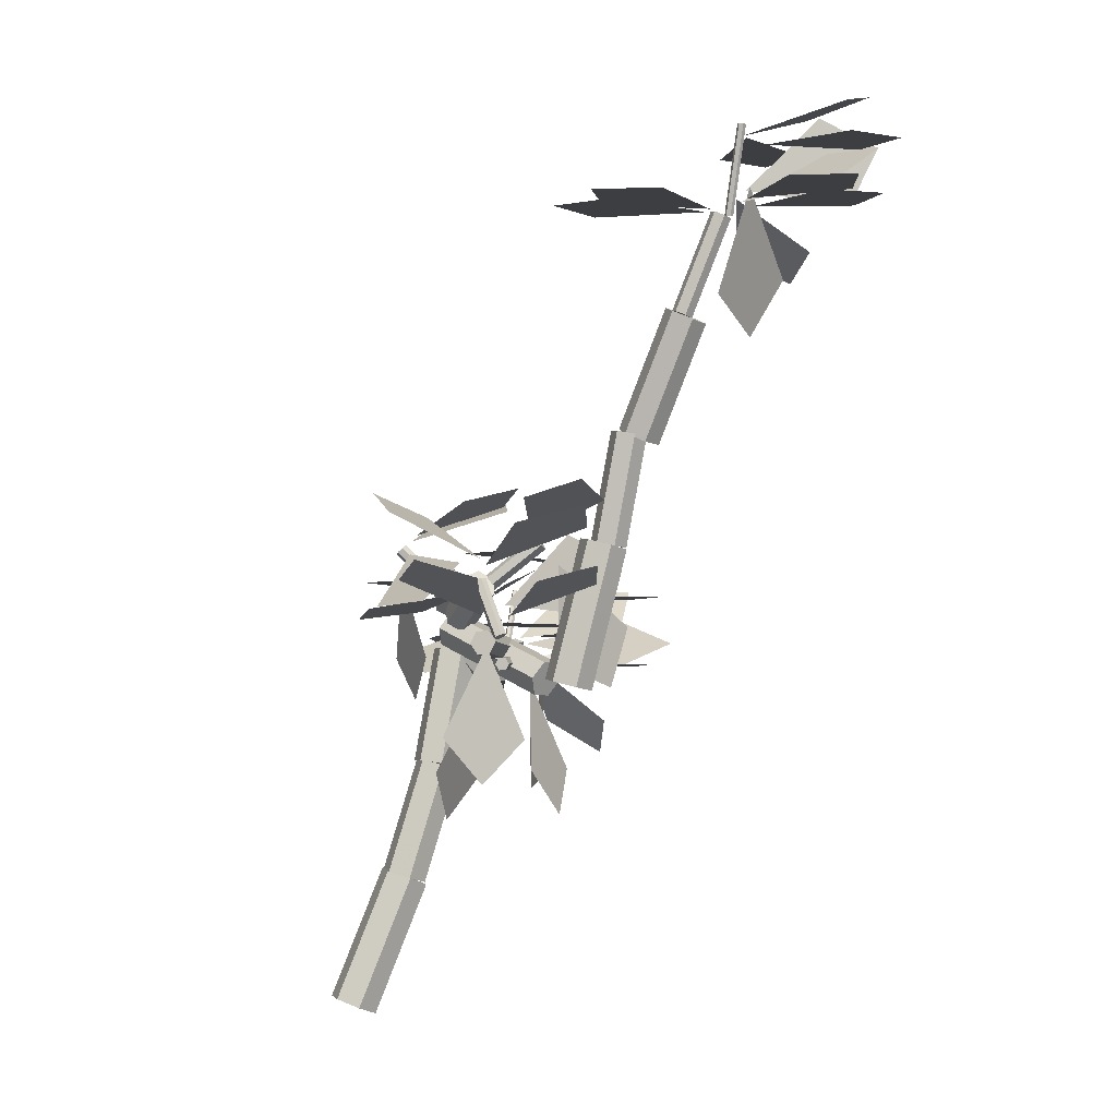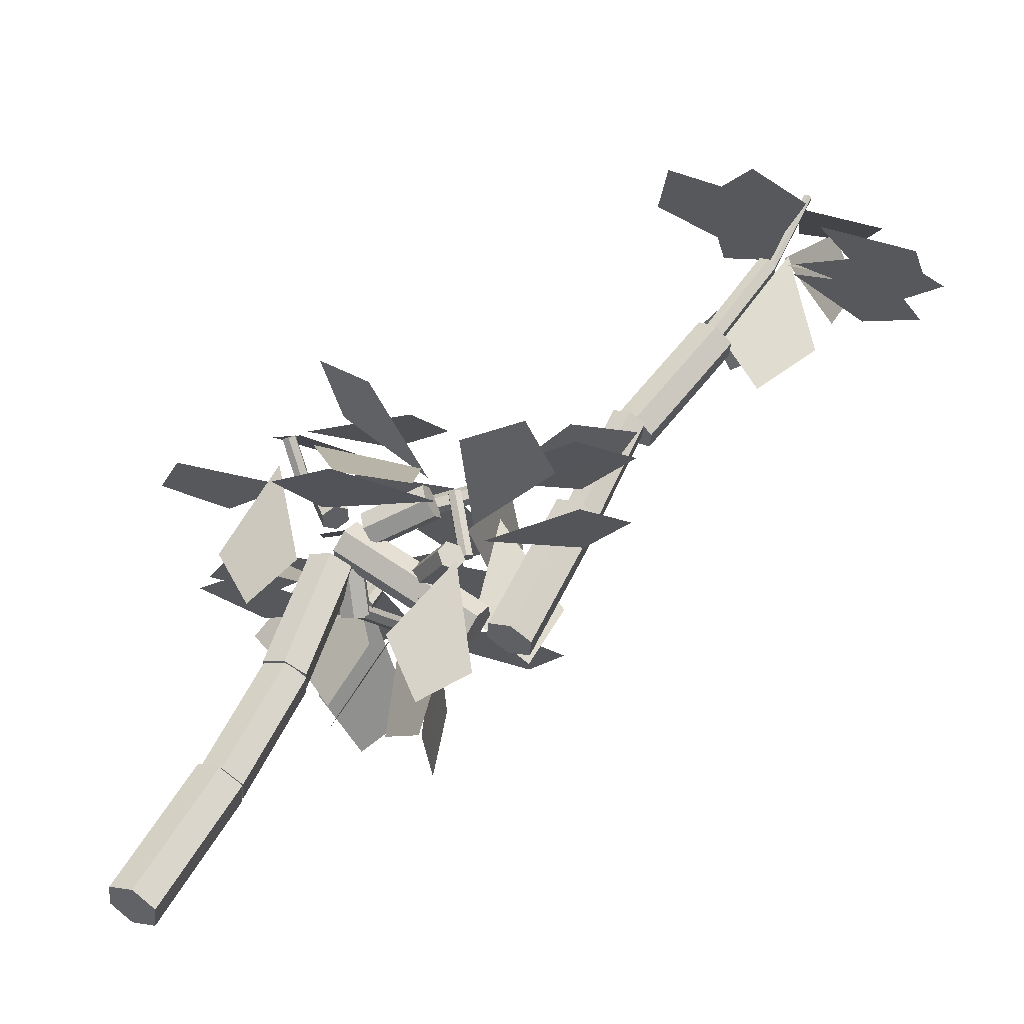
<metadata>
{"format":"obj","ext":"obj","renderer":"f3d","projection":"perspective","resolution":1024,"background":"white","views":[{"elev":-3.6,"azim":41.7,"up":"+Y"},{"elev":65.9,"azim":14.0,"up":"+Z"}]}
</metadata>
<code>
v 0.03955 -0.01629 -0.02143
v 0.04118 -0.002196 0.02426
v 0.001629 0.01409 0.04569
v -0.03955 0.01629 0.02143
v -0.04118 0.002196 -0.02426
v -0.001629 -0.01409 -0.04569
v 0.09933 0.2327 -0.1004
v 0.101 0.2468 -0.05468
v 0.06141 0.2631 -0.03325
v 0.02023 0.2653 -0.0575
v 0.0186 0.2512 -0.1032
v 0.05815 0.2349 -0.1246
v 0.1009 0.2377 -0.09496
v 0.1018 0.2478 -0.0521
v 0.06467 0.2596 -0.03145
v 0.02665 0.2612 -0.05367
v 0.02574 0.251 -0.09654
v 0.06285 0.2392 -0.1172
v 0.1409 0.457 -0.1479
v 0.1419 0.4672 -0.105
v 0.1047 0.4789 -0.08436
v 0.06672 0.4805 -0.1066
v 0.06581 0.4704 -0.1494
v 0.1029 0.4586 -0.1701
v 0.1404 0.4633 -0.144
v 0.1406 0.4711 -0.1007
v 0.1027 0.4775 -0.07923
v 0.06451 0.4761 -0.1011
v 0.06425 0.4683 -0.1445
v 0.1022 0.4619 -0.1659
v 0.1552 0.6852 -0.1842
v 0.1555 0.6931 -0.1409
v 0.1176 0.6995 -0.1194
v 0.07937 0.6981 -0.1413
v 0.07911 0.6903 -0.1847
v 0.117 0.6838 -0.2061
v 0.4885 0.6122 -0.1499
v 0.4892 0.6185 -0.1041
v 0.4503 0.6297 -0.08175
v 0.4107 0.6346 -0.1052
v 0.4101 0.6283 -0.151
v 0.449 0.6171 -0.1734
v 0.5439 0.879 -0.1873
v 0.5445 0.8853 -0.1415
v 0.5056 0.8965 -0.1191
v 0.4661 0.9014 -0.1426
v 0.4655 0.8951 -0.1884
v 0.5044 0.8839 -0.2107
v 0.1961 0.6501 -0.2203
v 0.1989 0.6346 -0.197
v 0.1774 0.6192 -0.1878
v 0.153 0.6193 -0.2018
v 0.1503 0.6347 -0.2251
v 0.1718 0.6501 -0.2343
v 0.1693 0.7157 -0.1734
v 0.172 0.7003 -0.1502
v 0.1505 0.6849 -0.1409
v 0.1262 0.6849 -0.155
v 0.1234 0.7004 -0.1782
v 0.145 0.7158 -0.1874
v 0.1914 0.6304 -0.2043
v 0.1954 0.6426 -0.1986
v 0.187 0.6538 -0.1993
v 0.1745 0.6528 -0.2056
v 0.1705 0.6406 -0.2113
v 0.1789 0.6294 -0.2106
v 0.2768 0.6843 -0.3811
v 0.2809 0.6964 -0.3754
v 0.2724 0.7076 -0.3761
v 0.2599 0.7066 -0.3824
v 0.2559 0.6945 -0.3881
v 0.2643 0.6833 -0.3874
v 0.2802 0.7097 -0.185
v 0.2846 0.7033 -0.1596
v 0.2783 0.679 -0.1507
v 0.2676 0.6612 -0.1672
v 0.2632 0.6676 -0.1927
v 0.2695 0.6919 -0.2016
v 0.2633 0.7158 -0.1805
v 0.2677 0.7093 -0.1551
v 0.2614 0.6851 -0.1462
v 0.2506 0.6672 -0.1628
v 0.2462 0.6737 -0.1882
v 0.2525 0.6979 -0.1971
v 0.354 0.6635 -0.06511
v 0.3484 0.6748 -0.06077
v 0.3371 0.6743 -0.05371
v 0.3315 0.6625 -0.051
v 0.3371 0.6513 -0.05534
v 0.3484 0.6518 -0.0624
v 0.2808 0.6717 -0.1814
v 0.2751 0.683 -0.1771
v 0.2639 0.6825 -0.17
v 0.2582 0.6707 -0.1673
v 0.2639 0.6595 -0.1717
v 0.2751 0.66 -0.1787
v 0.1972 0.6538 -0.2203
v 0.1978 0.6604 -0.2087
v 0.1866 0.6655 -0.2034
v 0.175 0.664 -0.2097
v 0.1744 0.6574 -0.2212
v 0.1855 0.6523 -0.2265
v 0.2046 0.6945 -0.2439
v 0.2052 0.7011 -0.2323
v 0.1941 0.7062 -0.227
v 0.1824 0.7047 -0.2333
v 0.1818 0.6981 -0.2449
v 0.193 0.693 -0.2502
v 0.1887 0.6945 -0.2451
v 0.1883 0.6976 -0.2393
v 0.1825 0.6977 -0.236
v 0.1771 0.6946 -0.2385
v 0.1776 0.6915 -0.2444
v 0.1834 0.6914 -0.2477
v 0.1509 0.8161 -0.3124
v 0.1505 0.8192 -0.3066
v 0.1447 0.8193 -0.3032
v 0.1394 0.8162 -0.3058
v 0.1398 0.8131 -0.3117
v 0.1456 0.8131 -0.315
v 0.2913 0.6953 -0.1585
v 0.2821 0.6725 -0.1523
v 0.2594 0.6706 -0.1413
v 0.2459 0.6915 -0.1364
v 0.2551 0.7142 -0.1426
v 0.2778 0.7161 -0.1536
v 0.3539 0.7053 -0.02822
v 0.3447 0.6826 -0.02205
v 0.3221 0.6807 -0.011
v 0.3086 0.7015 -0.006133
v 0.3178 0.7242 -0.0123
v 0.3404 0.7261 -0.02335
v 0.3638 0.7193 -0.04596
v 0.3639 0.7187 -0.03333
v 0.354 0.714 -0.02713
v 0.3439 0.7099 -0.03355
v 0.3438 0.7105 -0.04617
v 0.3537 0.7152 -0.05238
v 0.3157 0.8277 -0.04042
v 0.3158 0.8271 -0.02779
v 0.3059 0.8224 -0.02159
v 0.2958 0.8182 -0.02801
v 0.2957 0.8188 -0.04063
v 0.3056 0.8235 -0.04684
v 0.4054 0.6652 -0.1476
v 0.4044 0.6668 -0.1094
v 0.3919 0.6367 -0.08942
v 0.3804 0.6051 -0.1076
v 0.3815 0.6036 -0.1457
v 0.394 0.6336 -0.1657
v 0.1458 0.7657 -0.159
v 0.1447 0.7672 -0.1208
v 0.1322 0.7372 -0.1008
v 0.1208 0.7056 -0.119
v 0.1218 0.704 -0.1571
v 0.1343 0.7341 -0.1771
v 0.5403 0.882 -0.19
v 0.5405 0.8844 -0.1553
v 0.5109 0.891 -0.1382
v 0.4812 0.8952 -0.1557
v 0.481 0.8928 -0.1904
v 0.5105 0.8862 -0.2076
v 0.5787 1.092 -0.2049
v 0.579 1.095 -0.1702
v 0.5494 1.101 -0.1531
v 0.5197 1.105 -0.1706
v 0.5195 1.103 -0.2053
v 0.549 1.096 -0.2225
v 0.5936 1.076 -0.2224
v 0.5944 1.08 -0.1812
v 0.562 1.096 -0.1613
v 0.5288 1.108 -0.1825
v 0.528 1.105 -0.2237
v 0.5605 1.089 -0.2436
v 0.6917 1.3 -0.2434
v 0.6924 1.303 -0.2022
v 0.66 1.319 -0.1822
v 0.6268 1.332 -0.2035
v 0.6261 1.328 -0.2446
v 0.6585 1.312 -0.2646
v 0.6709 1.311 -0.2273
v 0.6715 1.314 -0.2074
v 0.6553 1.322 -0.198
v 0.6385 1.326 -0.2085
v 0.6379 1.322 -0.2283
v 0.6541 1.315 -0.2377
v 0.7371 1.496 -0.2623
v 0.7377 1.5 -0.2424
v 0.7215 1.507 -0.233
v 0.7047 1.511 -0.2434
v 0.7041 1.508 -0.2633
v 0.7203 1.5 -0.2727
v 0.7343 1.502 -0.2729
v 0.7343 1.502 -0.2647
v 0.7273 1.503 -0.2605
v 0.7204 1.505 -0.2646
v 0.7204 1.505 -0.2728
v 0.7274 1.504 -0.2769
v 0.7719 1.67 -0.2647
v 0.7718 1.67 -0.2565
v 0.7648 1.671 -0.2524
v 0.7579 1.673 -0.2565
v 0.758 1.673 -0.2647
v 0.7649 1.672 -0.2688
v 0.1904 0.7415 -0.1424
v 0.1838 0.7291 -0.1122
v 0.1639 0.7458 -0.09133
v 0.1507 0.7749 -0.1007
v 0.1573 0.7873 -0.1308
v 0.1772 0.7706 -0.1517
v 0.286 0.7994 -0.09755
v 0.2794 0.787 -0.06737
v 0.2595 0.8037 -0.04653
v 0.2463 0.8328 -0.05586
v 0.2529 0.8451 -0.08604
v 0.2728 0.8284 -0.1069
v 0.2608 0.7999 -0.1081
v 0.2637 0.8071 -0.09332
v 0.2546 0.8201 -0.08848
v 0.2426 0.826 -0.09838
v 0.2397 0.8189 -0.1131
v 0.2488 0.8058 -0.118
v 0.3538 0.887 -0.1689
v 0.3567 0.8942 -0.1542
v 0.3476 0.9073 -0.1493
v 0.3356 0.9132 -0.1592
v 0.3327 0.906 -0.1739
v 0.3418 0.8929 -0.1788
v 0.1213 0.7898 -0.1768
v 0.1183 0.7997 -0.1523
v 0.09746 0.7924 -0.1375
v 0.07965 0.7752 -0.1471
v 0.08264 0.7653 -0.1716
v 0.1034 0.7726 -0.1864
v 0.07468 0.8564 -0.2094
v 0.07168 0.8663 -0.1849
v 0.05088 0.859 -0.1701
v 0.03307 0.8418 -0.1797
v 0.03606 0.8319 -0.2042
v 0.05687 0.8392 -0.219
v 0.04156 0.8395 -0.1928
v 0.04341 0.833 -0.1814
v 0.03441 0.8241 -0.1773
v 0.02355 0.8218 -0.1846
v 0.02169 0.8284 -0.196
v 0.0307 0.8373 -0.2001
v -0.006172 0.9104 -0.1439
v -0.004314 0.9039 -0.1326
v -0.01332 0.895 -0.1285
v -0.02418 0.8927 -0.1358
v -0.02604 0.8993 -0.1472
v -0.01703 0.9082 -0.1512
g TrunkAndBranches
f 1 7 8 2
f 2 8 9 3
f 3 9 10 4
f 4 10 11 5
f 5 11 12 6
f 6 12 7 1
f 1 2 3 4
f 4 5 6 1
f 10 9 8 7
f 7 12 11 10
f 13 19 20 14
f 14 20 21 15
f 15 21 22 16
f 16 22 23 17
f 17 23 24 18
f 18 24 19 13
f 13 14 15 16
f 16 17 18 13
f 22 21 20 19
f 19 24 23 22
f 25 31 32 26
f 26 32 33 27
f 27 33 34 28
f 28 34 35 29
f 29 35 36 30
f 30 36 31 25
f 25 26 27 28
f 28 29 30 25
f 34 33 32 31
f 31 36 35 34
f 37 43 44 38
f 38 44 45 39
f 39 45 46 40
f 40 46 47 41
f 41 47 48 42
f 42 48 43 37
f 37 38 39 40
f 40 41 42 37
f 46 45 44 43
f 43 48 47 46
f 49 55 56 50
f 50 56 57 51
f 51 57 58 52
f 52 58 59 53
f 53 59 60 54
f 54 60 55 49
f 49 50 51 52
f 52 53 54 49
f 58 57 56 55
f 55 60 59 58
f 61 67 68 62
f 62 68 69 63
f 63 69 70 64
f 64 70 71 65
f 65 71 72 66
f 66 72 67 61
f 61 62 63 64
f 64 65 66 61
f 70 69 68 67
f 67 72 71 70
f 73 79 80 74
f 74 80 81 75
f 75 81 82 76
f 76 82 83 77
f 77 83 84 78
f 78 84 79 73
f 73 74 75 76
f 76 77 78 73
f 82 81 80 79
f 79 84 83 82
f 85 91 92 86
f 86 92 93 87
f 87 93 94 88
f 88 94 95 89
f 89 95 96 90
f 90 96 91 85
f 85 86 87 88
f 88 89 90 85
f 94 93 92 91
f 91 96 95 94
f 97 103 104 98
f 98 104 105 99
f 99 105 106 100
f 100 106 107 101
f 101 107 108 102
f 102 108 103 97
f 97 98 99 100
f 100 101 102 97
f 106 105 104 103
f 103 108 107 106
f 109 115 116 110
f 110 116 117 111
f 111 117 118 112
f 112 118 119 113
f 113 119 120 114
f 114 120 115 109
f 109 110 111 112
f 112 113 114 109
f 118 117 116 115
f 115 120 119 118
f 121 127 128 122
f 122 128 129 123
f 123 129 130 124
f 124 130 131 125
f 125 131 132 126
f 126 132 127 121
f 121 122 123 124
f 124 125 126 121
f 130 129 128 127
f 127 132 131 130
f 133 139 140 134
f 134 140 141 135
f 135 141 142 136
f 136 142 143 137
f 137 143 144 138
f 138 144 139 133
f 133 134 135 136
f 136 137 138 133
f 142 141 140 139
f 139 144 143 142
f 145 151 152 146
f 146 152 153 147
f 147 153 154 148
f 148 154 155 149
f 149 155 156 150
f 150 156 151 145
f 145 146 147 148
f 148 149 150 145
f 154 153 152 151
f 151 156 155 154
f 157 163 164 158
f 158 164 165 159
f 159 165 166 160
f 160 166 167 161
f 161 167 168 162
f 162 168 163 157
f 157 158 159 160
f 160 161 162 157
f 166 165 164 163
f 163 168 167 166
f 169 175 176 170
f 170 176 177 171
f 171 177 178 172
f 172 178 179 173
f 173 179 180 174
f 174 180 175 169
f 169 170 171 172
f 172 173 174 169
f 178 177 176 175
f 175 180 179 178
f 181 187 188 182
f 182 188 189 183
f 183 189 190 184
f 184 190 191 185
f 185 191 192 186
f 186 192 187 181
f 181 182 183 184
f 184 185 186 181
f 190 189 188 187
f 187 192 191 190
f 193 199 200 194
f 194 200 201 195
f 195 201 202 196
f 196 202 203 197
f 197 203 204 198
f 198 204 199 193
f 193 194 195 196
f 196 197 198 193
f 202 201 200 199
f 199 204 203 202
f 205 211 212 206
f 206 212 213 207
f 207 213 214 208
f 208 214 215 209
f 209 215 216 210
f 210 216 211 205
f 205 206 207 208
f 208 209 210 205
f 214 213 212 211
f 211 216 215 214
f 217 223 224 218
f 218 224 225 219
f 219 225 226 220
f 220 226 227 221
f 221 227 228 222
f 222 228 223 217
f 217 218 219 220
f 220 221 222 217
f 226 225 224 223
f 223 228 227 226
f 229 235 236 230
f 230 236 237 231
f 231 237 238 232
f 232 238 239 233
f 233 239 240 234
f 234 240 235 229
f 229 230 231 232
f 232 233 234 229
f 238 237 236 235
f 235 240 239 238
f 241 247 248 242
f 242 248 249 243
f 243 249 250 244
f 244 250 251 245
f 245 251 252 246
f 246 252 247 241
f 241 242 243 244
f 244 245 246 241
f 250 249 248 247
f 247 252 251 250
v 0.008449 0.9286 -0.1584
v 0.1814 0.9865 -0.1197
v 0.2406 1.016 -0.2147
v 0.008449 0.9286 -0.1584
v 0.1445 0.9865 -0.2721
v 0.2406 1.016 -0.2147
v 0.2922 0.89 -0.1699
v 0.1927 0.89 -0.3285
v 0.07835 0.89 -0.3091
v 0.2922 0.89 -0.1699
v 0.1069 0.89 -0.1966
v 0.07835 0.89 -0.3091
v 0.2651 0.8194 -0.1476
v 0.1809 0.865 -0.342
v 0.05525 0.8194 -0.3556
v 0.2651 0.8194 -0.1476
v 0.06995 0.7739 -0.23
v 0.05525 0.8194 -0.3556
v 0.3311 0.7421 -0.07275
v 0.3543 0.7421 -0.2735
v 0.2448 0.7421 -0.3345
v 0.3311 0.7421 -0.07275
v 0.1929 0.7421 -0.2203
v 0.2448 0.7421 -0.3345
v 0.3396 0.7759 -0.06905
v 0.3979 0.7592 -0.2575
v 0.4145 0.8682 -0.3113
v 0.3396 0.7759 -0.06905
v 0.3811 0.9155 -0.2031
v 0.4145 0.8682 -0.3113
v 0.2942 0.871 -0.1647
v 0.38 0.871 -0.3388
v 0.3006 0.871 -0.4293
v 0.2942 0.871 -0.1647
v 0.2168 0.871 -0.3428
v 0.3006 0.871 -0.4293
v 0.2151 0.7082 -0.2635
v 0.4129 0.6635 -0.3284
v 0.4374 0.7082 -0.4502
v 0.2151 0.7082 -0.2635
v 0.3132 0.753 -0.4471
v 0.4374 0.7082 -0.4502
v 0.1826 0.799 -0.3051
v 0.3914 0.799 -0.2838
v 0.4531 0.799 -0.3984
v 0.1826 0.799 -0.3051
v 0.3338 0.799 -0.4506
v 0.4531 0.799 -0.3984
v 0.1856 0.6838 -0.2936
v 0.2883 0.5539 -0.4189
v 0.2097 0.4886 -0.4973
v 0.1856 0.6838 -0.2936
v 0.1149 0.5539 -0.4394
v 0.2097 0.4886 -0.4973
v 0.1258 0.7645 -0.3178
v 0.2085 0.595 -0.2303
v 0.1614 0.4859 -0.2802
v 0.1258 0.7645 -0.3178
v 0.09055 0.5631 -0.3552
v 0.1614 0.4859 -0.2802
v 0.1942 0.72 -0.2685
v 0.3176 0.7437 -0.4367
v 0.2628 0.8179 -0.5286
v 0.1942 0.72 -0.2685
v 0.1621 0.8266 -0.4465
v 0.2628 0.8179 -0.5286
v 0.1786 0.7293 -0.2811
v 0.259 0.7293 -0.4841
v 0.1617 0.7293 -0.5783
v 0.1786 0.7293 -0.2811
v 0.07575 0.7293 -0.4737
v 0.1617 0.7293 -0.5783
v 0.2943 0.6429 -0.06505
v 0.2168 0.4577 -0.1385
v 0.2103 0.3647 -0.04425
v 0.2943 0.6429 -0.06505
v 0.26 0.4577 0.03595
v 0.2103 0.3647 -0.04425
v 0.3414 0.6961 -0.01535
v 0.2694 0.5238 0.02835
v 0.3409 0.4348 -0.005154
v 0.3414 0.6961 -0.01535
v 0.4128 0.5206 -0.04545
v 0.3409 0.4348 -0.005154
v 0.3199 0.6338 -0.1601
v 0.3848 0.4618 -0.09425
v 0.3809 0.3753 -0.179
v 0.3199 0.6338 -0.1601
v 0.3362 0.4618 -0.2511
v 0.3809 0.3753 -0.179
v 0.2507 0.6339 -0.2802
v 0.278 0.4422 -0.2387
v 0.3447 0.4252 -0.137
v 0.2507 0.6339 -0.2802
v 0.3486 0.5479 -0.1311
v 0.3447 0.4252 -0.137
v 0.3757 0.8572 -0.1815
v 0.3774 0.6633 -0.1819
v 0.4857 0.6184 -0.2088
v 0.3757 0.8572 -0.1815
v 0.5204 0.7332 -0.2174
v 0.4857 0.6184 -0.2088
v 0.2792 0.6622 -0.3294
v 0.4256 0.6622 -0.195
v 0.5374 0.6622 -0.247
v 0.2792 0.6622 -0.3294
v 0.4764 0.6622 -0.3542
v 0.5374 0.6622 -0.247
v -0.01835 0.8487 -0.1453
v -0.08325 0.6804 -0.1943
v -0.006551 0.5957 -0.1743
v -0.01835 0.8487 -0.1453
v 0.06225 0.6804 -0.1349
v -0.006551 0.5957 -0.1743
v 0.1849 0.6908 -0.2747
v -0.002751 0.7313 -0.2898
v -0.06585 0.6908 -0.1968
v 0.1849 0.6908 -0.2747
v 0.03885 0.6503 -0.1559
v -0.06585 0.6908 -0.1968
v 0.1665 0.6574 -0.2703
v -0.01215 0.6574 -0.3925
v -0.1246 0.6574 -0.319
v 0.1665 0.6574 -0.2703
v -0.04225 0.6574 -0.213
v -0.1246 0.6574 -0.319
v 0.1603 0.6765 -0.271
v 0.04605 0.5713 -0.3696
v -0.02675 0.6329 -0.4324
v 0.1603 0.6765 -0.271
v 0.02565 0.7236 -0.3872
v -0.02675 0.6329 -0.4324
v 0.1154 0.7592 -0.299
v -0.01955 0.7251 -0.4348
v -0.1293 0.708 -0.3875
v 0.1154 0.7592 -0.299
v -0.07525 0.7251 -0.281
v -0.1293 0.708 -0.3875
v -0.003251 0.8439 -0.2164
v -0.1315 0.8439 -0.3813
v -0.2564 0.8439 -0.3469
v -0.003251 0.8439 -0.2164
v -0.212 0.8439 -0.2252
v -0.2564 0.8439 -0.3469
v 4.875e-05 0.9172 -0.155
v 0.09435 0.9841 -0.337
v 0.005649 1.018 -0.4313
v 4.875e-05 0.9172 -0.155
v -0.08695 0.9841 -0.3407
v 0.005649 1.018 -0.4313
v 0.7709 1.531 -0.2708
v 0.9425 1.531 -0.1637
v 1.045 1.531 -0.2367
v 0.7709 1.531 -0.2708
v 0.9636 1.531 -0.3325
v 1.045 1.531 -0.2367
v 0.7717 1.518 -0.2869
v 0.9569 1.518 -0.2544
v 1.02 1.518 -0.3529
v 0.7717 1.518 -0.2869
v 0.9162 1.518 -0.4072
v 1.02 1.518 -0.3529
v 0.75 1.525 -0.2722
v 0.9481 1.548 -0.3065
v 0.9714 1.62 -0.407
v 0.75 1.525 -0.2722
v 0.8466 1.628 -0.4172
v 0.9714 1.62 -0.407
v 0.799 1.631 -0.2881
v 0.984 1.631 -0.3025
v 1.02 1.631 -0.4121
v 0.799 1.631 -0.2881
v 0.9076 1.631 -0.4386
v 1.02 1.631 -0.4121
v 0.7493 1.654 -0.2969
v 0.7368 1.654 -0.4823
v 0.6276 1.654 -0.5191
v 0.7493 1.654 -0.2969
v 0.5998 1.654 -0.4072
v 0.6276 1.654 -0.5191
v 0.7532 1.652 -0.2754
v 0.9161 1.717 -0.3903
v 0.8817 1.75 -0.5113
v 0.7532 1.652 -0.2754
v 0.7613 1.717 -0.4746
v 0.8817 1.75 -0.5113
v 0.7479 1.552 -0.2948
v 0.8615 1.535 -0.4709
v 0.894 1.65 -0.5213
v 0.7479 1.552 -0.2948
v 0.8287 1.701 -0.4201
v 0.894 1.65 -0.5213
v 0.7195 1.51 -0.221
v 0.5982 1.51 -0.05325
v 0.6656 1.51 0.05605
v 0.7195 1.51 -0.221
v 0.7691 1.51 -0.02005
v 0.6656 1.51 0.05605
v 0.6957 1.51 -0.2385
v 0.5067 1.51 -0.1386
v 0.5192 1.51 -0.006554
v 0.6957 1.51 -0.2385
v 0.6498 1.51 -0.02965
v 0.5192 1.51 -0.006554
v 0.7548 1.56 -0.2989
v 0.8418 1.369 -0.283
v 0.7544 1.273 -0.2965
v 0.7548 1.56 -0.2989
v 0.6674 1.369 -0.3116
v 0.7544 1.273 -0.2965
v 0.728 1.539 -0.2903
v 0.7826 1.454 -0.4508
v 0.6918 1.411 -0.5121
v 0.728 1.539 -0.2903
v 0.6252 1.454 -0.4251
v 0.6918 1.411 -0.5121
v 0.3138 0.8513 -0.04215
v 0.4889 0.9182 0.06415
v 0.5889 0.9518 -0.01795
v 0.3138 0.8513 -0.04215
v 0.5048 0.9182 -0.1164
v 0.5889 0.9518 -0.01795
v 0.3585 0.9081 -0.1243
v 0.4703 0.9681 0.02135
v 0.5804 0.9982 -0.01485
v 0.3585 0.9081 -0.1243
v 0.5421 0.9681 -0.1243
v 0.5804 0.9982 -0.01485
v 0.3727 0.7532 -0.04605
v 0.523 0.8102 0.04235
v 0.6071 0.8388 -0.02875
v 0.3727 0.7532 -0.04605
v 0.5343 0.8102 -0.1115
v 0.6071 0.8388 -0.02875
v 0.357 0.7527 0.01305
v 0.3201 0.8135 0.1957
v 0.4212 0.8441 0.2559
v 0.357 0.7527 0.01305
v 0.4794 0.8135 0.1536
v 0.4212 0.8441 0.2559
v 0.03405 0.8877 -0.1163
v 0.1128 0.7753 0.05005
v 0.2462 0.7824 0.05785
v 0.03405 0.8877 -0.1163
v 0.2375 0.86 -0.05075
v 0.2462 0.7824 0.05785
v 0.2773 0.8025 -0.04115
v 0.08485 0.7703 -0.1003
v 0.006349 0.7542 -0.002454
v 0.2773 0.8025 -0.04115
v 0.1091 0.7703 0.06955
v 0.006349 0.7542 -0.002454
v 0.2445 0.8688 -0.1029
v 0.06775 0.9602 -0.1336
v 0.01885 1.006 -0.02815
v 0.2445 0.8688 -0.1029
v 0.1209 0.9602 0.02725
v 0.01885 1.006 -0.02815
g Leaves
f 253 254 255
f 256 258 257
f 259 260 261
f 262 264 263
f 265 266 267
f 268 270 269
f 271 272 273
f 274 276 275
f 277 278 279
f 280 282 281
f 283 284 285
f 286 288 287
f 289 290 291
f 292 294 293
f 295 296 297
f 298 300 299
f 301 302 303
f 304 306 305
f 307 308 309
f 310 312 311
f 313 314 315
f 316 318 317
f 319 320 321
f 322 324 323
f 325 326 327
f 328 330 329
f 331 332 333
f 334 336 335
f 337 338 339
f 340 342 341
f 343 344 345
f 346 348 347
f 349 350 351
f 352 354 353
f 355 356 357
f 358 360 359
f 361 362 363
f 364 366 365
f 367 368 369
f 370 372 371
f 373 374 375
f 376 378 377
f 379 380 381
f 382 384 383
f 385 386 387
f 388 390 389
f 391 392 393
f 394 396 395
f 397 398 399
f 400 402 401
f 403 404 405
f 406 408 407
f 409 410 411
f 412 414 413
f 415 416 417
f 418 420 419
f 421 422 423
f 424 426 425
f 427 428 429
f 430 432 431
f 433 434 435
f 436 438 437
f 439 440 441
f 442 444 443
f 445 446 447
f 448 450 449
f 451 452 453
f 454 456 455
f 457 458 459
f 460 462 461
f 463 464 465
f 466 468 467
f 469 470 471
f 472 474 473
f 475 476 477
f 478 480 479
f 481 482 483
f 484 486 485
f 487 488 489
f 490 492 491
f 493 494 495
f 496 498 497
f 499 500 501
f 502 504 503
f 505 506 507
f 508 510 509

</code>
